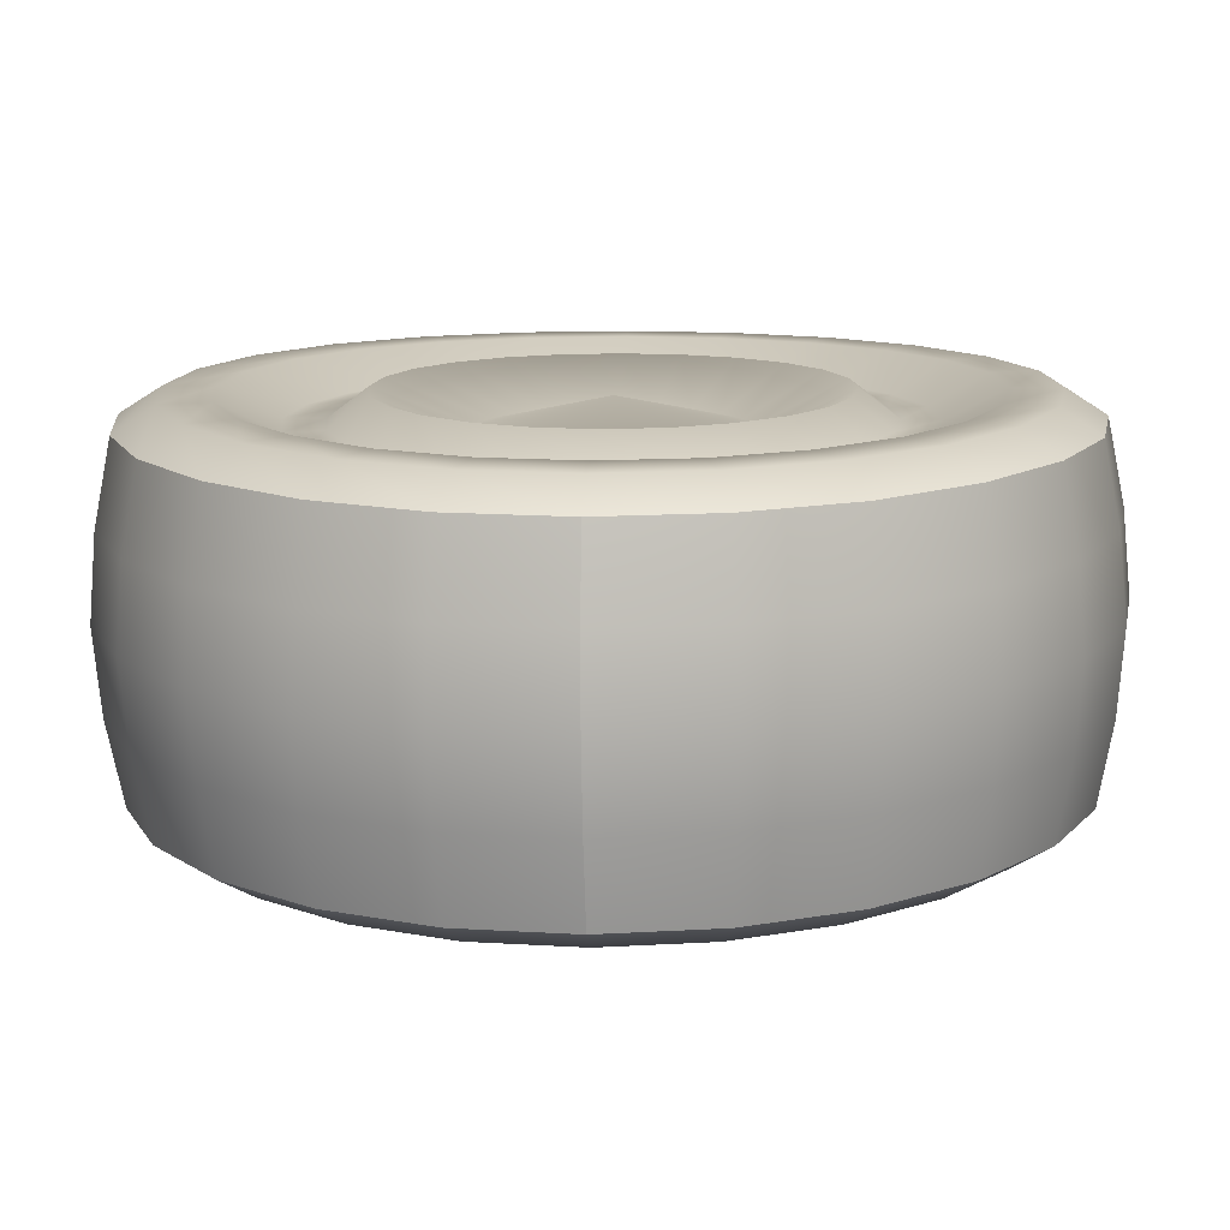
<metadata>
{"format":"obj","ext":"obj","renderer":"f3d","projection":"perspective","resolution":1024,"background":"white","views":[{"elev":-77.9,"azim":0.1,"up":"+Y"}]}
</metadata>
<code>
o HM_Wheel
v -1.301 -26.94 -10.73
v 5.657 -26.01 -10.73
v -1.434 -27.93 -5.762
v 5.776 -26.97 -5.757
v -1.508 -28.38 -0.7797
v 5.82 -27.4 -0.7743
v 5.702 -26.97 4.23
v 12.56 -24.15 4.3
v 12.11 -23.29 9.321
v 17.94 -18.95 9.451
v 12.27 -23.29 -10.68
v 12.64 -24.15 -5.697
v 12.78 -24.53 -0.7092
v 18.61 -19.66 4.42
v 22.58 -13.32 9.608
v 18.11 -18.95 -10.6
v 18.69 -19.66 -5.599
v 18.92 -19.97 -0.5952
v 23.42 -13.81 4.572
v 25.7 -6.761 9.766
v 22.74 -13.31 -10.49
v 23.51 -13.81 -5.48
v 23.82 -14.03 -0.4595
v 26.65 -7.017 4.724
v 27.04 0.2498 9.912
v 25.87 -6.751 -10.39
v 26.74 -7.01 -5.355
v 27.11 -7.129 -0.3184
v 28.04 0.2568 4.859
v 26.49 7.233 10.03
v 27.2 0.2743 -10.29
v 28.13 0.2673 -5.241
v 28.53 0.2638 -0.1881
v 27.48 7.502 4.968
v 24.07 13.71 10.11
v 26.65 7.278 -10.22
v 27.57 7.523 -5.154
v 27.95 7.628 -0.09588
v 24.98 14.22 5.039
v 19.97 19.24 10.15
v 24.24 13.78 -10.16
v 25.07 14.26 -5.095
v 25.41 14.46 -0.03075
v 20.73 19.96 5.082
v 14.48 23.46 10.18
v 20.14 19.35 -10.14
v 20.8 20.02 -5.062
v 21.08 20.3 0.007247
v 15.03 24.34 5.104
v 7.981 26.1 10.2
v 14.64 23.61 -10.12
v 15.1 24.42 -5.046
v 15.29 24.76 0.02353
v 8.278 27.09 5.12
v 0.9345 27 10.22
v 8.144 26.28 -10.1
v 8.366 27.18 -5.035
v 8.44 27.56 0.03981
v 0.9937 28.02 5.142
v -6.142 26.1 10.25
v 1.097 27.18 -10.09
v 1.068 28.12 -5.013
v 1.038 28.51 0.06153
v -6.349 27.09 5.169
v -12.77 23.46 10.28
v -5.979 26.28 -10.07
v -6.275 27.18 -4.991
v -6.423 27.56 0.08867
v -13.23 24.34 5.201
v -18.53 19.24 10.3
v -12.63 23.61 -10.05
v -13.16 24.42 -4.964
v -13.41 24.76 0.1158
v -19.18 19.96 5.218
v -22.99 13.71 10.29
v -18.37 19.35 -10.04
v -19.11 20.02 -4.948
v -19.47 20.3 0.1375
v -23.82 14.22 5.212
v -25.89 7.233 10.23
v -22.84 13.78 -10.04
v -23.74 14.26 -4.959
v -24.16 14.46 0.1267
v -26.81 7.502 5.158
v -27.03 0.2498 10.12
v -25.73 7.278 -10.08
v -26.74 7.523 -4.997
v -27.21 7.628 0.08325
v -27.99 0.2568 5.06
v -26.35 -6.761 9.972
v -26.88 0.2743 -10.15
v -27.92 0.2673 -5.078
v -28.41 0.2638 -0.009014
v -27.3 -7.017 4.914
v -23.92 -13.32 9.788
v -26.2 -6.754 -10.25
v -27.21 -7.01 -5.198
v -27.68 -7.129 -0.1393
v -24.78 -13.81 4.74
v -19.91 -18.95 9.598
v -23.77 -13.31 -10.37
v -24.69 -13.81 -5.339
v -25.14 -14.03 -0.3021
v -20.62 -19.66 4.561
v -14.6 -23.29 9.429
v -19.76 -18.95 -10.49
v -20.53 -19.66 -5.485
v -20.9 -19.97 -0.4703
v -15.1 -24.15 4.398
v -8.304 -26.01 9.305
v -14.43 -23.29 -10.61
v -15.02 -24.15 -5.616
v -15.31 -24.53 -0.6169
v -8.6 -26.97 4.279
v -1.464 -26.94 9.239
v -8.156 -26.01 -10.69
v -8.511 -26.97 -5.713
v -8.703 -27.4 -0.7254
v -1.508 -27.93 4.219
v -1.301 -26.94 -10.73
v -1.434 -27.93 -5.762
v -1.508 -28.38 -0.7797
v -1.464 -26.94 9.239
v -1.508 -27.93 4.219
v 5.494 -26.01 9.25
v -26.2 -6.754 -10.25
v -23.82 -6.124 -11.79
v -23.77 -13.31 -10.37
v -21.61 -12.09 -11.89
v -19.76 -18.95 -10.49
v -17.96 -17.23 -11.99
v -14.43 -23.29 -10.61
v -13.1 -21.17 -12.09
v -8.156 -26.01 -10.69
v -7.371 -23.65 -12.16
v -1.301 -26.94 -10.73
v -1.123 -24.5 -12.19
v 5.657 -26.01 -10.73
v 5.213 -23.65 -12.19
v 12.27 -23.29 -10.68
v 11.24 -21.17 -12.15
v 18.11 -18.95 -10.6
v 16.55 -17.23 -12.08
v 22.74 -13.31 -10.49
v 20.77 -12.09 -11.99
v 25.87 -6.751 -10.39
v 23.59 -6.124 -11.9
v 27.2 0.2743 -10.29
v 24.8 0.2743 -11.82
v 26.65 7.278 -10.22
v 24.3 6.655 -11.75
v 24.24 13.78 -10.16
v 22.11 12.58 -11.71
v 20.14 19.35 -10.14
v 18.37 17.66 -11.68
v 14.64 23.61 -10.12
v 13.37 21.54 -11.66
v 8.144 26.28 -10.1
v 7.463 23.98 -11.65
v 1.097 27.18 -10.09
v 1.053 24.81 -11.63
v -5.979 26.28 -10.07
v -5.387 23.98 -11.61
v -12.63 23.61 -10.05
v -11.44 21.54 -11.6
v -18.37 19.35 -10.04
v -16.67 17.66 -11.59
v -22.84 13.78 -10.04
v -20.74 12.58 -11.6
v -25.73 7.278 -10.08
v -23.39 6.655 -11.63
v -26.88 0.2743 -10.15
v -24.44 0.2743 -11.7
v -21.42 0.2743 -11.71
v -20.89 -5.339 -11.78
v -18.95 -10.58 -11.87
v -15.74 -15.08 -11.95
v -11.47 -18.54 -12.04
v -6.423 -20.72 -12.1
v -0.9457 -21.46 -12.12
v 4.636 -20.72 -12.12
v 9.921 -18.54 -12.09
v 14.58 -15.08 -12.03
v 18.27 -10.58 -11.96
v 20.74 -5.339 -11.88
v 21.79 0.2743 -11.81
v 21.34 5.874 -11.75
v 19.41 11.08 -11.71
v 16.15 15.54 -11.68
v 11.77 18.95 -11.66
v 6.59 21.09 -11.64
v 0.9789 21.82 -11.63
v -4.676 21.09 -11.61
v -9.977 18.95 -11.6
v -14.58 15.54 -11.6
v -18.16 11.08 -11.61
v -20.49 5.874 -11.65
v -17.11 4.96 -9.892
v -17.9 0.2743 -9.947
v -17.47 -4.422 -10.01
v -15.84 -8.803 -10.08
v -13.16 -12.57 -10.16
v -9.577 -15.46 -10.22
v -5.343 -17.28 -10.27
v -0.7532 -17.9 -10.29
v 3.925 -17.28 -10.29
v 8.352 -15.46 -10.27
v 12.25 -12.57 -10.22
v 15.32 -8.803 -10.16
v 17.38 -4.422 -10.1
v 18.24 0.2743 -10.04
v 17.87 4.96 -9.985
v 16.26 9.316 -9.941
v 13.52 13.05 -9.914
v 9.876 15.91 -9.887
v 5.539 17.7 -9.871
v 0.8604 18.31 -9.86
v -3.877 17.7 -9.849
v -8.304 15.91 -9.844
v -12.17 13.05 -9.844
v -15.16 9.313 -9.86
v -13.13 8.122 -9.876
v -14.83 4.34 -9.909
v -15.51 0.2743 -9.952
v -15.13 -3.802 -10.01
v -13.74 -7.601 -10.07
v -11.4 -10.87 -10.13
v -8.289 -13.38 -10.19
v -4.602 -14.96 -10.22
v -0.6052 -15.49 -10.25
v 3.451 -14.96 -10.25
v 7.3 -13.38 -10.22
v 10.68 -10.87 -10.19
v 13.34 -7.601 -10.14
v 15.12 -3.802 -10.09
v 15.86 0.2743 -10.03
v 15.53 4.34 -9.985
v 14.13 8.122 -9.947
v 11.77 11.36 -9.92
v 8.603 13.85 -9.898
v 4.843 15.41 -9.876
v 0.7864 15.94 -9.865
v -3.314 15.41 -9.86
v -7.178 13.85 -9.854
v -10.52 11.36 -9.86
v -8.896 9.726 -11.64
v -11.12 6.963 -11.66
v -12.58 3.738 -11.68
v -13.16 0.2743 -11.72
v -12.85 -3.196 -11.76
v -11.65 -6.432 -11.81
v -9.651 -9.212 -11.86
v -7.001 -11.35 -11.91
v -3.862 -12.69 -11.94
v -0.4572 -13.15 -11.95
v 3.007 -12.69 -11.95
v 6.279 -11.35 -11.94
v 9.151 -9.212 -11.91
v 11.42 -6.432 -11.87
v 12.93 -3.196 -11.83
v 13.56 0.2743 -11.79
v 13.27 3.738 -11.75
v 12.08 6.963 -11.72
v 10.07 9.726 -11.69
v 7.374 11.84 -11.67
v 4.191 13.18 -11.65
v 0.7272 13.63 -11.64
v -2.767 13.18 -11.63
v -6.053 11.84 -11.63
v -3.551 7.306 -13.47
v -5.283 6.017 -13.48
v -6.631 4.337 -13.49
v -7.519 2.379 -13.51
v -7.874 0.2778 -13.53
v -7.697 -1.83 -13.56
v -6.971 -3.791 -13.58
v -5.757 -5.479 -13.61
v -4.144 -6.772 -13.63
v -2.234 -7.587 -13.65
v -0.1611 -7.864 -13.65
v 1.941 -7.587 -13.66
v 3.94 -6.772 -13.65
v 5.672 -5.479 -13.64
v 7.049 -3.791 -13.62
v 7.952 -1.83 -13.59
v 8.337 0.2778 -13.57
v 8.159 2.379 -13.55
v 7.434 4.337 -13.52
v 6.205 6.017 -13.51
v 4.576 7.306 -13.49
v 2.652 8.115 -13.48
v 0.5643 8.392 -13.47
v -1.553 8.115 -13.47
v 0.2386 0.2778 -14.1
v 0.9345 27 10.22
v 7.271 23.8 11.75
v 7.981 26.1 10.2
v 13.18 21.39 11.73
v 14.48 23.46 10.18
v 18.18 17.54 11.69
v 19.97 19.24 10.15
v 21.91 12.5 11.64
v 24.07 13.71 10.11
v 24.1 6.602 11.56
v 26.49 7.233 10.03
v 24.62 0.2463 11.45
v 27.04 0.2498 9.912
v 23.41 -6.134 11.32
v 25.7 -6.761 9.766
v 20.58 -12.1 11.17
v 22.58 -13.32 9.608
v 16.36 -17.23 11.03
v 17.94 -18.95 9.451
v 11.06 -21.17 10.92
v 12.11 -23.29 9.321
v 5.021 -23.65 10.85
v 5.494 -26.01 9.25
v -1.316 -24.5 10.85
v -1.464 -26.94 9.239
v -7.549 -23.65 10.91
v -8.304 -26.01 9.305
v -13.28 -21.17 11.02
v -14.6 -23.29 9.429
v -18.13 -17.23 11.17
v -19.91 -18.95 9.598
v -21.79 -12.1 11.35
v -23.92 -13.32 9.788
v -24 -6.134 11.51
v -26.35 -6.761 9.972
v -24.6 0.2463 11.65
v -27.03 0.2498 10.12
v -23.57 6.602 11.75
v -25.89 7.233 10.23
v -20.92 12.5 11.81
v -22.99 13.71 10.29
v -16.85 17.54 11.83
v -18.53 19.24 10.3
v -11.62 21.39 11.82
v -12.77 23.46 10.28
v -5.565 23.8 11.8
v -6.142 26.1 10.25
v 0.8753 24.62 11.77
v 6.412 20.95 11.75
v 11.58 18.82 11.73
v 15.96 15.43 11.69
v 19.23 11.01 11.64
v 21.16 5.828 11.56
v 21.6 0.2463 11.46
v 20.55 -5.353 11.35
v 18.09 -10.59 11.23
v 14.39 -15.09 11.11
v 9.743 -18.54 11.01
v 4.443 -20.72 10.96
v -1.123 -21.46 10.96
v -6.616 -20.72 11.01
v -11.65 -18.54 11.1
v -15.91 -15.09 11.23
v -19.13 -10.59 11.38
v -21.07 -5.353 11.52
v -21.6 0.2463 11.64
v -20.67 5.828 11.73
v -18.34 11.01 11.78
v -14.76 15.43 11.81
v -10.17 18.82 11.81
v -4.854 20.95 11.8
v 0.8012 21.67 11.77
v 5.391 17.6 9.967
v 9.714 15.82 9.945
v 13.37 12.98 9.907
v 16.09 9.26 9.858
v 17.71 4.921 9.798
v 18.09 0.2498 9.717
v 17.22 -4.436 9.625
v 15.16 -8.81 9.527
v 12.08 -12.57 9.435
v 8.189 -15.46 9.37
v 3.762 -17.28 9.332
v -0.9013 -17.9 9.326
v -5.506 -17.28 9.364
v -9.74 -15.46 9.44
v -13.31 -12.57 9.538
v -16 -8.81 9.646
v -17.62 -4.436 9.76
v -18.06 0.2498 9.858
v -17.28 4.921 9.934
v -15.32 9.26 9.983
v -12.32 12.98 10.01
v -8.466 15.82 10.02
v -4.025 17.6 10
v 0.6976 18.21 9.988
v 4.695 15.32 9.961
v 8.44 13.77 9.934
v 11.61 11.3 9.902
v 13.98 8.073 9.853
v 15.37 4.305 9.793
v 15.69 0.2498 9.722
v 14.95 -3.816 9.646
v 13.18 -7.612 9.565
v 10.51 -10.88 9.489
v 7.138 -13.38 9.435
v 3.288 -14.96 9.402
v -0.7681 -15.5 9.402
v -4.765 -14.96 9.435
v -8.437 -13.38 9.494
v -11.55 -10.88 9.576
v -13.88 -7.612 9.668
v -15.29 -3.816 9.766
v -15.66 0.2498 9.847
v -14.98 4.305 9.912
v -13.28 8.073 9.961
v -10.67 11.3 9.983
v -7.326 13.77 9.994
v -3.477 15.32 9.988
v 0.6236 15.85 9.978
v 3.999 13.09 11.71
v 7.182 11.77 11.69
v 9.876 9.659 11.65
v 11.89 6.91 11.61
v 13.09 3.699 11.56
v 13.37 0.2463 11.49
v 12.73 -3.214 11.42
v 11.24 -6.446 11.36
v 8.959 -9.223 11.29
v 6.087 -11.36 11.25
v 2.815 -12.7 11.22
v -0.6496 -13.16 11.22
v -4.055 -12.7 11.25
v -7.193 -11.36 11.3
v -9.843 -9.223 11.37
v -11.83 -6.446 11.45
v -13.03 -3.214 11.53
v -13.34 0.2463 11.6
v -12.76 3.699 11.66
v -11.31 6.91 11.7
v -9.073 9.659 11.73
v -6.231 11.77 11.74
v -2.944 13.09 11.74
v 0.5348 13.54 11.73
v 2.459 8.063 9.256
v 4.384 7.257 9.239
v 6.012 5.972 9.218
v 7.226 4.298 9.185
v 7.952 2.347 9.153
v 8.13 0.2498 9.115
v 7.759 -1.848 9.077
v 6.842 -3.809 9.039
v 5.48 -5.49 9.006
v 3.733 -6.782 8.984
v 1.749 -7.598 8.973
v -0.3535 -7.875 8.973
v -2.426 -7.598 8.99
v -4.336 -6.782 9.017
v -5.95 -5.49 9.049
v -7.164 -3.809 9.093
v -7.889 -1.848 9.136
v -8.082 0.2498 9.18
v -7.711 2.347 9.212
v -6.823 4.298 9.239
v -5.476 5.972 9.261
v -3.744 7.257 9.272
v -1.76 8.063 9.272
v 0.3571 8.336 9.272
v 0.0166 0.2463 11.08
f 1 2 3
f 2 4 3
f 3 4 5
f 4 6 5
f 5 6 7
f 6 8 7
f 7 8 9
f 8 10 9
f 2 11 4
f 11 12 4
f 4 12 6
f 12 13 6
f 6 13 8
f 13 14 8
f 8 14 10
f 14 15 10
f 11 16 12
f 16 17 12
f 12 17 13
f 17 18 13
f 13 18 14
f 18 19 14
f 14 19 15
f 19 20 15
f 16 21 17
f 21 22 17
f 17 22 18
f 22 23 18
f 18 23 19
f 23 24 19
f 19 24 20
f 24 25 20
f 21 26 22
f 26 27 22
f 22 27 23
f 27 28 23
f 23 28 24
f 28 29 24
f 24 29 25
f 29 30 25
f 26 31 27
f 31 32 27
f 27 32 28
f 32 33 28
f 28 33 29
f 33 34 29
f 29 34 30
f 34 35 30
f 31 36 32
f 36 37 32
f 32 37 33
f 37 38 33
f 33 38 34
f 38 39 34
f 34 39 35
f 39 40 35
f 36 41 37
f 41 42 37
f 37 42 38
f 42 43 38
f 38 43 39
f 43 44 39
f 39 44 40
f 44 45 40
f 41 46 42
f 46 47 42
f 42 47 43
f 47 48 43
f 43 48 44
f 48 49 44
f 44 49 45
f 49 50 45
f 46 51 47
f 51 52 47
f 47 52 48
f 52 53 48
f 48 53 49
f 53 54 49
f 49 54 50
f 54 55 50
f 51 56 52
f 56 57 52
f 52 57 53
f 57 58 53
f 53 58 54
f 58 59 54
f 54 59 55
f 59 60 55
f 56 61 57
f 61 62 57
f 57 62 58
f 62 63 58
f 58 63 59
f 63 64 59
f 59 64 60
f 64 65 60
f 61 66 62
f 66 67 62
f 62 67 63
f 67 68 63
f 63 68 64
f 68 69 64
f 64 69 65
f 69 70 65
f 66 71 67
f 71 72 67
f 67 72 68
f 72 73 68
f 68 73 69
f 73 74 69
f 69 74 70
f 74 75 70
f 71 76 72
f 76 77 72
f 72 77 73
f 77 78 73
f 73 78 74
f 78 79 74
f 74 79 75
f 79 80 75
f 76 81 77
f 81 82 77
f 77 82 78
f 82 83 78
f 78 83 79
f 83 84 79
f 79 84 80
f 84 85 80
f 81 86 82
f 86 87 82
f 82 87 83
f 87 88 83
f 83 88 84
f 88 89 84
f 84 89 85
f 89 90 85
f 86 91 87
f 91 92 87
f 87 92 88
f 92 93 88
f 88 93 89
f 93 94 89
f 89 94 90
f 94 95 90
f 91 96 92
f 96 97 92
f 92 97 93
f 97 98 93
f 93 98 94
f 98 99 94
f 94 99 95
f 99 100 95
f 96 101 97
f 101 102 97
f 97 102 98
f 102 103 98
f 98 103 99
f 103 104 99
f 99 104 100
f 104 105 100
f 101 106 102
f 106 107 102
f 102 107 103
f 107 108 103
f 103 108 104
f 108 109 104
f 104 109 105
f 109 110 105
f 106 111 107
f 111 112 107
f 107 112 108
f 112 113 108
f 108 113 109
f 113 114 109
f 109 114 110
f 114 115 110
f 111 116 112
f 116 117 112
f 112 117 113
f 117 118 113
f 113 118 114
f 118 119 114
f 114 119 115
f 116 120 117
f 120 121 117
f 117 121 118
f 121 122 118
f 118 122 119
f 123 124 125
f 124 7 125
f 125 7 9
f 126 127 128
f 127 129 128
f 128 129 130
f 129 131 130
f 130 131 132
f 131 133 132
f 132 133 134
f 133 135 134
f 134 135 136
f 135 137 136
f 136 137 138
f 137 139 138
f 138 139 140
f 139 141 140
f 140 141 142
f 141 143 142
f 142 143 144
f 143 145 144
f 144 145 146
f 145 147 146
f 146 147 148
f 147 149 148
f 148 149 150
f 149 151 150
f 150 151 152
f 151 153 152
f 152 153 154
f 153 155 154
f 154 155 156
f 155 157 156
f 156 157 158
f 157 159 158
f 158 159 160
f 159 161 160
f 160 161 162
f 161 163 162
f 162 163 164
f 163 165 164
f 164 165 166
f 165 167 166
f 166 167 168
f 167 169 168
f 168 169 170
f 169 171 170
f 170 171 172
f 171 173 172
f 172 173 126
f 173 127 126
f 173 174 127
f 174 175 127
f 127 175 129
f 175 176 129
f 129 176 131
f 176 177 131
f 131 177 133
f 177 178 133
f 133 178 135
f 178 179 135
f 135 179 137
f 179 180 137
f 137 180 139
f 180 181 139
f 139 181 141
f 181 182 141
f 141 182 143
f 182 183 143
f 143 183 145
f 183 184 145
f 145 184 147
f 184 185 147
f 147 185 149
f 185 186 149
f 149 186 151
f 186 187 151
f 151 187 153
f 187 188 153
f 153 188 155
f 188 189 155
f 155 189 157
f 189 190 157
f 157 190 159
f 190 191 159
f 159 191 161
f 191 192 161
f 161 192 163
f 192 193 163
f 163 193 165
f 193 194 165
f 165 194 167
f 194 195 167
f 167 195 169
f 195 196 169
f 169 196 171
f 196 197 171
f 171 197 173
f 197 174 173
f 197 198 174
f 198 199 174
f 174 199 175
f 199 200 175
f 175 200 176
f 200 201 176
f 176 201 177
f 201 202 177
f 177 202 178
f 202 203 178
f 178 203 179
f 203 204 179
f 179 204 180
f 204 205 180
f 180 205 181
f 205 206 181
f 181 206 182
f 206 207 182
f 182 207 183
f 207 208 183
f 183 208 184
f 208 209 184
f 184 209 185
f 209 210 185
f 185 210 186
f 210 211 186
f 186 211 187
f 211 212 187
f 187 212 188
f 212 213 188
f 188 213 189
f 213 214 189
f 189 214 190
f 214 215 190
f 190 215 191
f 215 216 191
f 191 216 192
f 216 217 192
f 192 217 193
f 217 218 193
f 193 218 194
f 218 219 194
f 194 219 195
f 219 220 195
f 195 220 196
f 220 221 196
f 196 221 197
f 221 198 197
f 221 222 198
f 222 223 198
f 198 223 199
f 223 224 199
f 199 224 200
f 224 225 200
f 200 225 201
f 225 226 201
f 201 226 202
f 226 227 202
f 202 227 203
f 227 228 203
f 203 228 204
f 228 229 204
f 204 229 205
f 229 230 205
f 205 230 206
f 230 231 206
f 206 231 207
f 231 232 207
f 207 232 208
f 232 233 208
f 208 233 209
f 233 234 209
f 209 234 210
f 234 235 210
f 210 235 211
f 235 236 211
f 211 236 212
f 236 237 212
f 212 237 213
f 237 238 213
f 213 238 214
f 238 239 214
f 214 239 215
f 239 240 215
f 215 240 216
f 240 241 216
f 216 241 217
f 241 242 217
f 217 242 218
f 242 243 218
f 218 243 219
f 243 244 219
f 219 244 220
f 244 245 220
f 220 245 221
f 245 222 221
f 245 246 222
f 246 247 222
f 222 247 223
f 247 248 223
f 223 248 224
f 248 249 224
f 224 249 225
f 249 250 225
f 225 250 226
f 250 251 226
f 226 251 227
f 251 252 227
f 227 252 228
f 252 253 228
f 228 253 229
f 253 254 229
f 229 254 230
f 254 255 230
f 230 255 231
f 255 256 231
f 231 256 232
f 256 257 232
f 232 257 233
f 257 258 233
f 233 258 234
f 258 259 234
f 234 259 235
f 259 260 235
f 235 260 236
f 260 261 236
f 236 261 237
f 261 262 237
f 237 262 238
f 262 263 238
f 238 263 239
f 263 264 239
f 239 264 240
f 264 265 240
f 240 265 241
f 265 266 241
f 241 266 242
f 266 267 242
f 242 267 243
f 267 268 243
f 243 268 244
f 268 269 244
f 244 269 245
f 269 246 245
f 269 270 246
f 270 271 246
f 246 271 247
f 271 272 247
f 247 272 248
f 272 273 248
f 248 273 249
f 273 274 249
f 249 274 250
f 274 275 250
f 250 275 251
f 275 276 251
f 251 276 252
f 276 277 252
f 252 277 253
f 277 278 253
f 253 278 254
f 278 279 254
f 254 279 255
f 279 280 255
f 255 280 256
f 280 281 256
f 256 281 257
f 281 282 257
f 257 282 258
f 282 283 258
f 258 283 259
f 283 284 259
f 259 284 260
f 284 285 260
f 260 285 261
f 285 286 261
f 261 286 262
f 286 287 262
f 262 287 263
f 287 288 263
f 263 288 264
f 288 289 264
f 264 289 265
f 289 290 265
f 265 290 266
f 290 291 266
f 266 291 267
f 291 292 267
f 267 292 268
f 292 293 268
f 268 293 269
f 293 270 269
f 270 293 294
f 293 292 294
f 294 292 291
f 291 290 294
f 290 289 294
f 294 289 288
f 288 287 294
f 287 286 294
f 294 286 285
f 285 284 294
f 284 283 294
f 294 283 282
f 282 281 294
f 281 280 294
f 294 280 279
f 279 278 294
f 278 277 294
f 294 277 276
f 276 275 294
f 275 274 294
f 294 274 273
f 273 272 294
f 272 271 294
f 294 271 270
f 295 296 297
f 296 298 297
f 297 298 299
f 298 300 299
f 299 300 301
f 300 302 301
f 301 302 303
f 302 304 303
f 303 304 305
f 304 306 305
f 305 306 307
f 306 308 307
f 307 308 309
f 308 310 309
f 309 310 311
f 310 312 311
f 311 312 313
f 312 314 313
f 313 314 315
f 314 316 315
f 315 316 317
f 316 318 317
f 317 318 319
f 318 320 319
f 319 320 321
f 320 322 321
f 321 322 323
f 322 324 323
f 323 324 325
f 324 326 325
f 325 326 327
f 326 328 327
f 327 328 329
f 328 330 329
f 329 330 331
f 330 332 331
f 331 332 333
f 332 334 333
f 333 334 335
f 334 336 335
f 335 336 337
f 336 338 337
f 337 338 339
f 338 340 339
f 339 340 341
f 340 342 341
f 341 342 295
f 342 296 295
f 342 343 296
f 343 344 296
f 296 344 298
f 344 345 298
f 298 345 300
f 345 346 300
f 300 346 302
f 346 347 302
f 302 347 304
f 347 348 304
f 304 348 306
f 348 349 306
f 306 349 308
f 349 350 308
f 308 350 310
f 350 351 310
f 310 351 312
f 351 352 312
f 312 352 314
f 352 353 314
f 314 353 316
f 353 354 316
f 316 354 318
f 354 355 318
f 318 355 320
f 355 356 320
f 320 356 322
f 356 357 322
f 322 357 324
f 357 358 324
f 324 358 326
f 358 359 326
f 326 359 328
f 359 360 328
f 328 360 330
f 360 361 330
f 330 361 332
f 361 362 332
f 332 362 334
f 362 363 334
f 334 363 336
f 363 364 336
f 336 364 338
f 364 365 338
f 338 365 340
f 365 366 340
f 340 366 342
f 366 343 342
f 366 367 343
f 367 368 343
f 343 368 344
f 368 369 344
f 344 369 345
f 369 370 345
f 345 370 346
f 370 371 346
f 346 371 347
f 371 372 347
f 347 372 348
f 372 373 348
f 348 373 349
f 373 374 349
f 349 374 350
f 374 375 350
f 350 375 351
f 375 376 351
f 351 376 352
f 376 377 352
f 352 377 353
f 377 378 353
f 353 378 354
f 378 379 354
f 354 379 355
f 379 380 355
f 355 380 356
f 380 381 356
f 356 381 357
f 381 382 357
f 357 382 358
f 382 383 358
f 358 383 359
f 383 384 359
f 359 384 360
f 384 385 360
f 360 385 361
f 385 386 361
f 361 386 362
f 386 387 362
f 362 387 363
f 387 388 363
f 363 388 364
f 388 389 364
f 364 389 365
f 389 390 365
f 365 390 366
f 390 367 366
f 390 391 367
f 391 392 367
f 367 392 368
f 392 393 368
f 368 393 369
f 393 394 369
f 369 394 370
f 394 395 370
f 370 395 371
f 395 396 371
f 371 396 372
f 396 397 372
f 372 397 373
f 397 398 373
f 373 398 374
f 398 399 374
f 374 399 375
f 399 400 375
f 375 400 376
f 400 401 376
f 376 401 377
f 401 402 377
f 377 402 378
f 402 403 378
f 378 403 379
f 403 404 379
f 379 404 380
f 404 405 380
f 380 405 381
f 405 406 381
f 381 406 382
f 406 407 382
f 382 407 383
f 407 408 383
f 383 408 384
f 408 409 384
f 384 409 385
f 409 410 385
f 385 410 386
f 410 411 386
f 386 411 387
f 411 412 387
f 387 412 388
f 412 413 388
f 388 413 389
f 413 414 389
f 389 414 390
f 414 391 390
f 414 415 391
f 415 416 391
f 391 416 392
f 416 417 392
f 392 417 393
f 417 418 393
f 393 418 394
f 418 419 394
f 394 419 395
f 419 420 395
f 395 420 396
f 420 421 396
f 396 421 397
f 421 422 397
f 397 422 398
f 422 423 398
f 398 423 399
f 423 424 399
f 399 424 400
f 424 425 400
f 400 425 401
f 425 426 401
f 401 426 402
f 426 427 402
f 402 427 403
f 427 428 403
f 403 428 404
f 428 429 404
f 404 429 405
f 429 430 405
f 405 430 406
f 430 431 406
f 406 431 407
f 431 432 407
f 407 432 408
f 432 433 408
f 408 433 409
f 433 434 409
f 409 434 410
f 434 435 410
f 410 435 411
f 435 436 411
f 411 436 412
f 436 437 412
f 412 437 413
f 437 438 413
f 413 438 414
f 438 415 414
f 438 439 415
f 439 440 415
f 415 440 416
f 440 441 416
f 416 441 417
f 441 442 417
f 417 442 418
f 442 443 418
f 418 443 419
f 443 444 419
f 419 444 420
f 444 445 420
f 420 445 421
f 445 446 421
f 421 446 422
f 446 447 422
f 422 447 423
f 447 448 423
f 423 448 424
f 448 449 424
f 424 449 425
f 449 450 425
f 425 450 426
f 450 451 426
f 426 451 427
f 451 452 427
f 427 452 428
f 452 453 428
f 428 453 429
f 453 454 429
f 429 454 430
f 454 455 430
f 430 455 431
f 455 456 431
f 431 456 432
f 456 457 432
f 432 457 433
f 457 458 433
f 433 458 434
f 458 459 434
f 434 459 435
f 459 460 435
f 435 460 436
f 460 461 436
f 436 461 437
f 461 462 437
f 437 462 438
f 462 439 438
f 439 462 463
f 462 461 463
f 463 461 460
f 460 459 463
f 459 458 463
f 463 458 457
f 457 456 463
f 456 455 463
f 463 455 454
f 454 453 463
f 453 452 463
f 463 452 451
f 451 450 463
f 450 449 463
f 463 449 448
f 448 447 463
f 447 446 463
f 463 446 445
f 445 444 463
f 444 443 463
f 463 443 442
f 442 441 463
f 441 440 463
f 463 440 439
f 5 7 124

</code>
